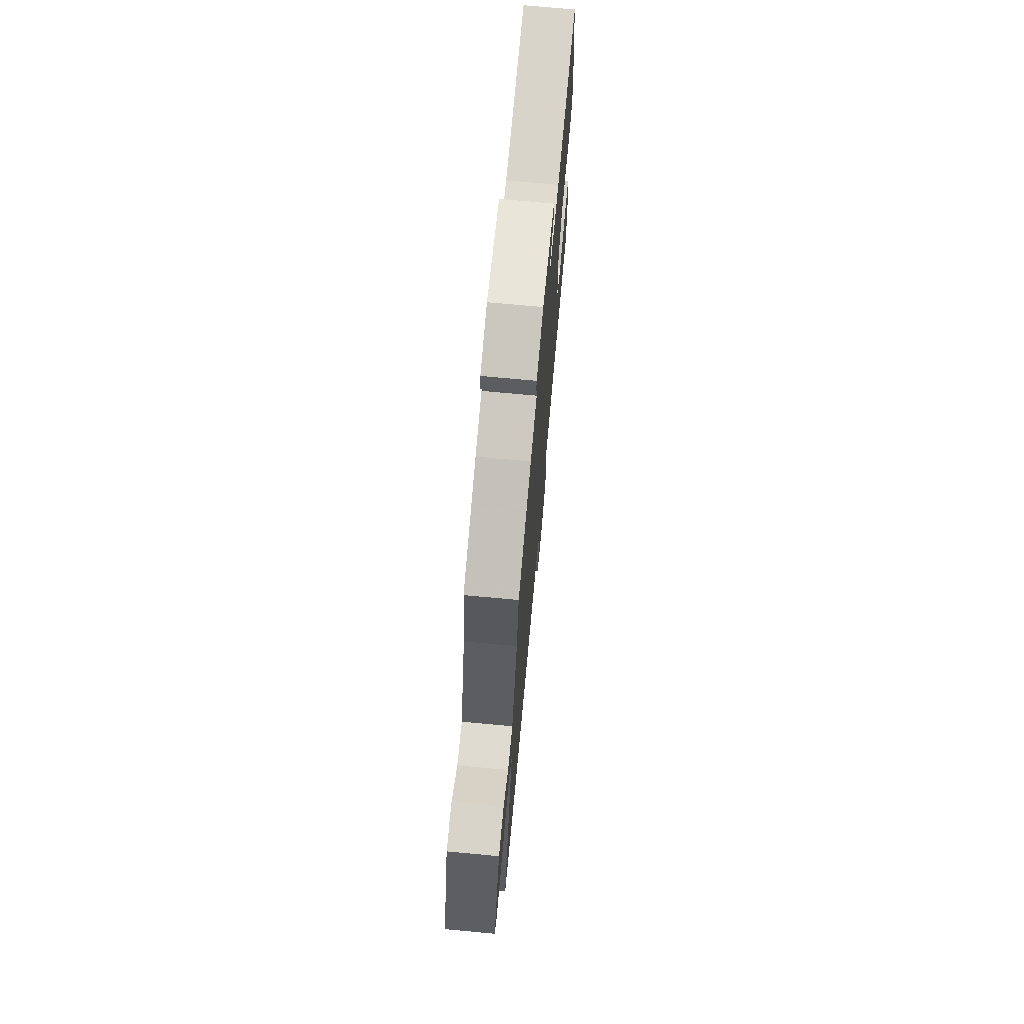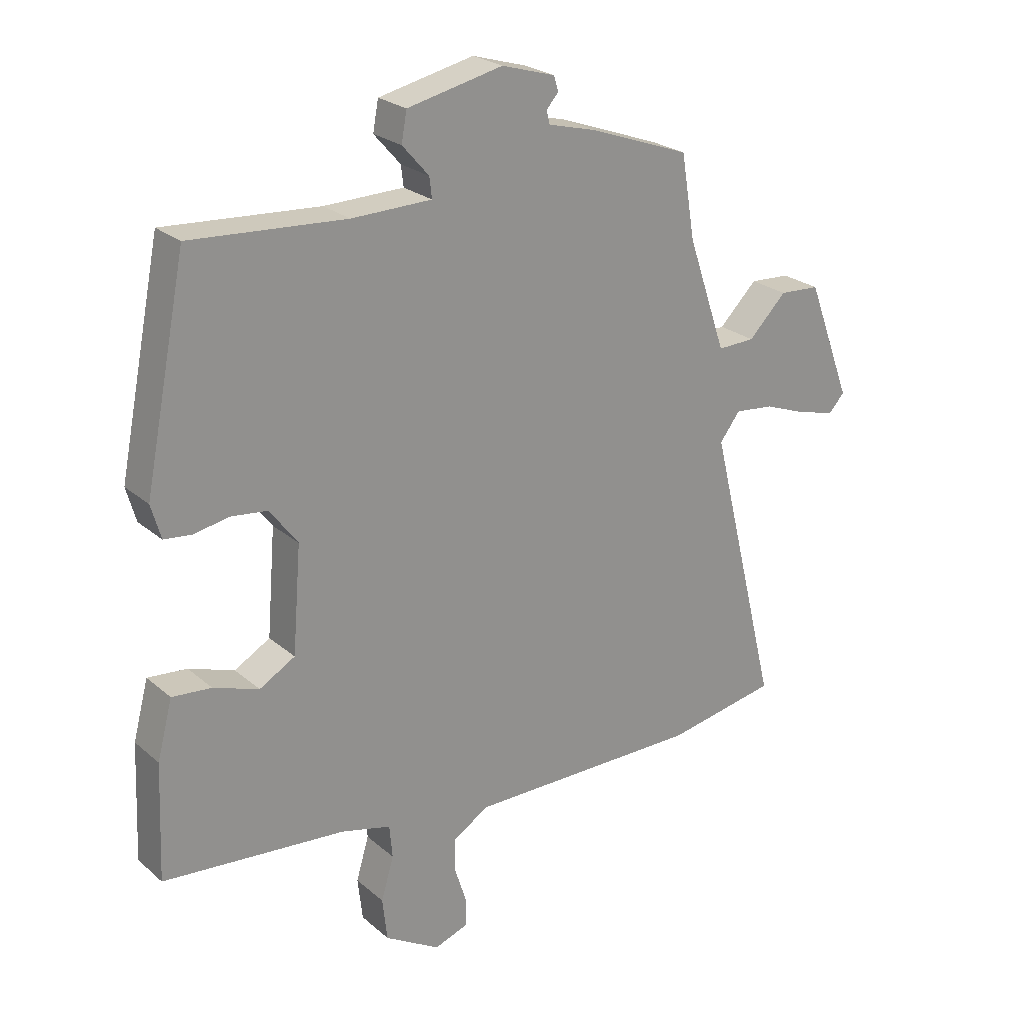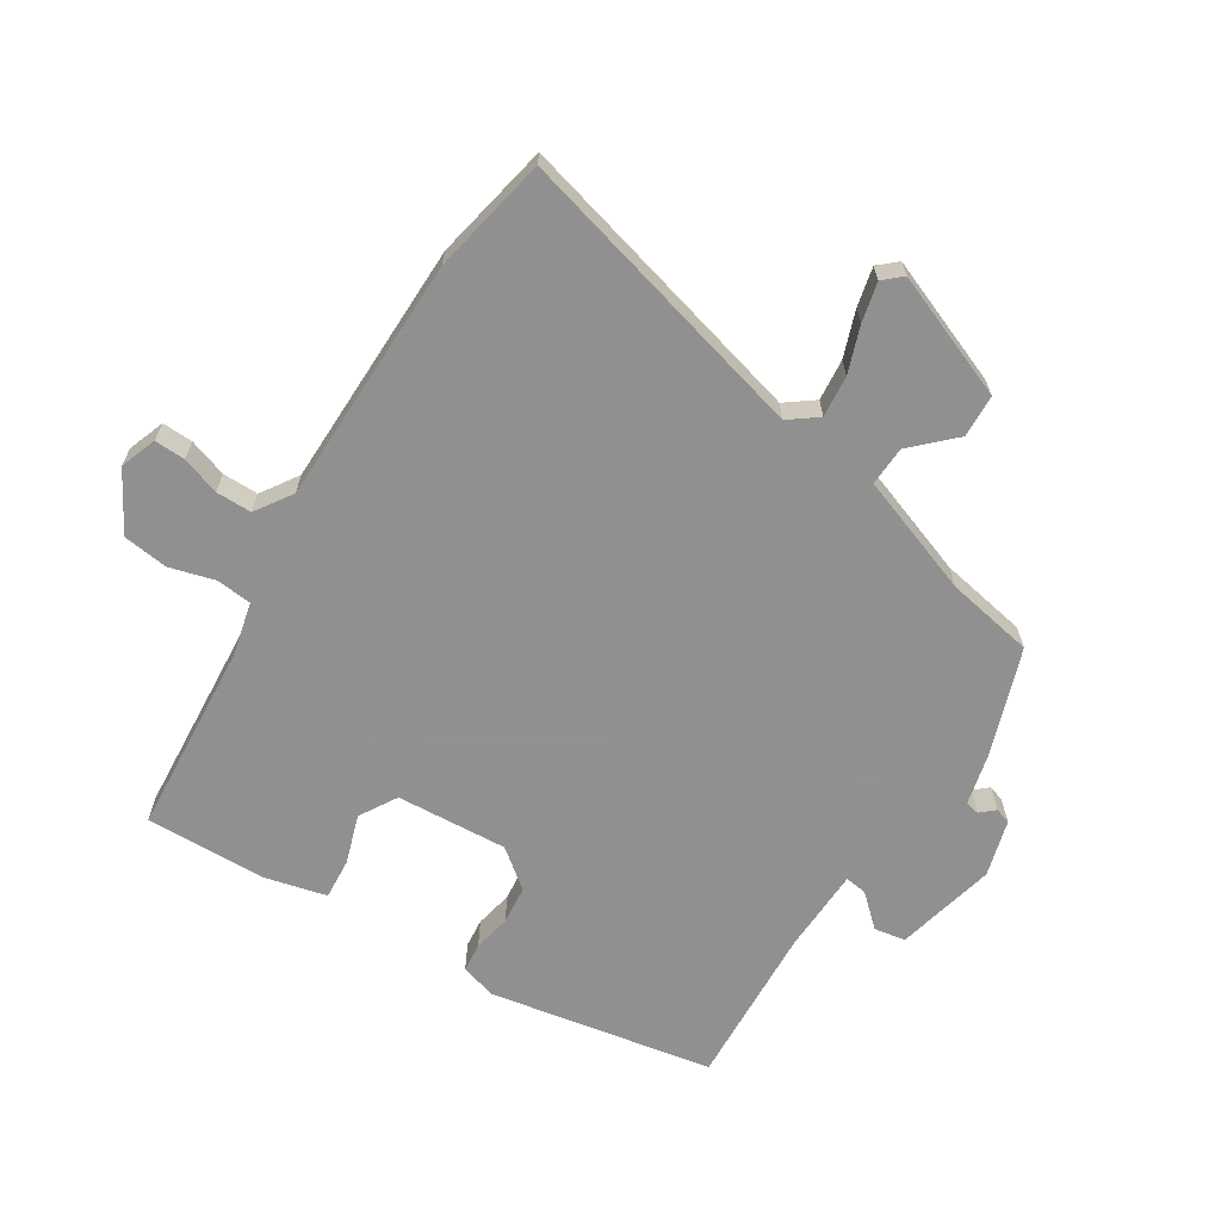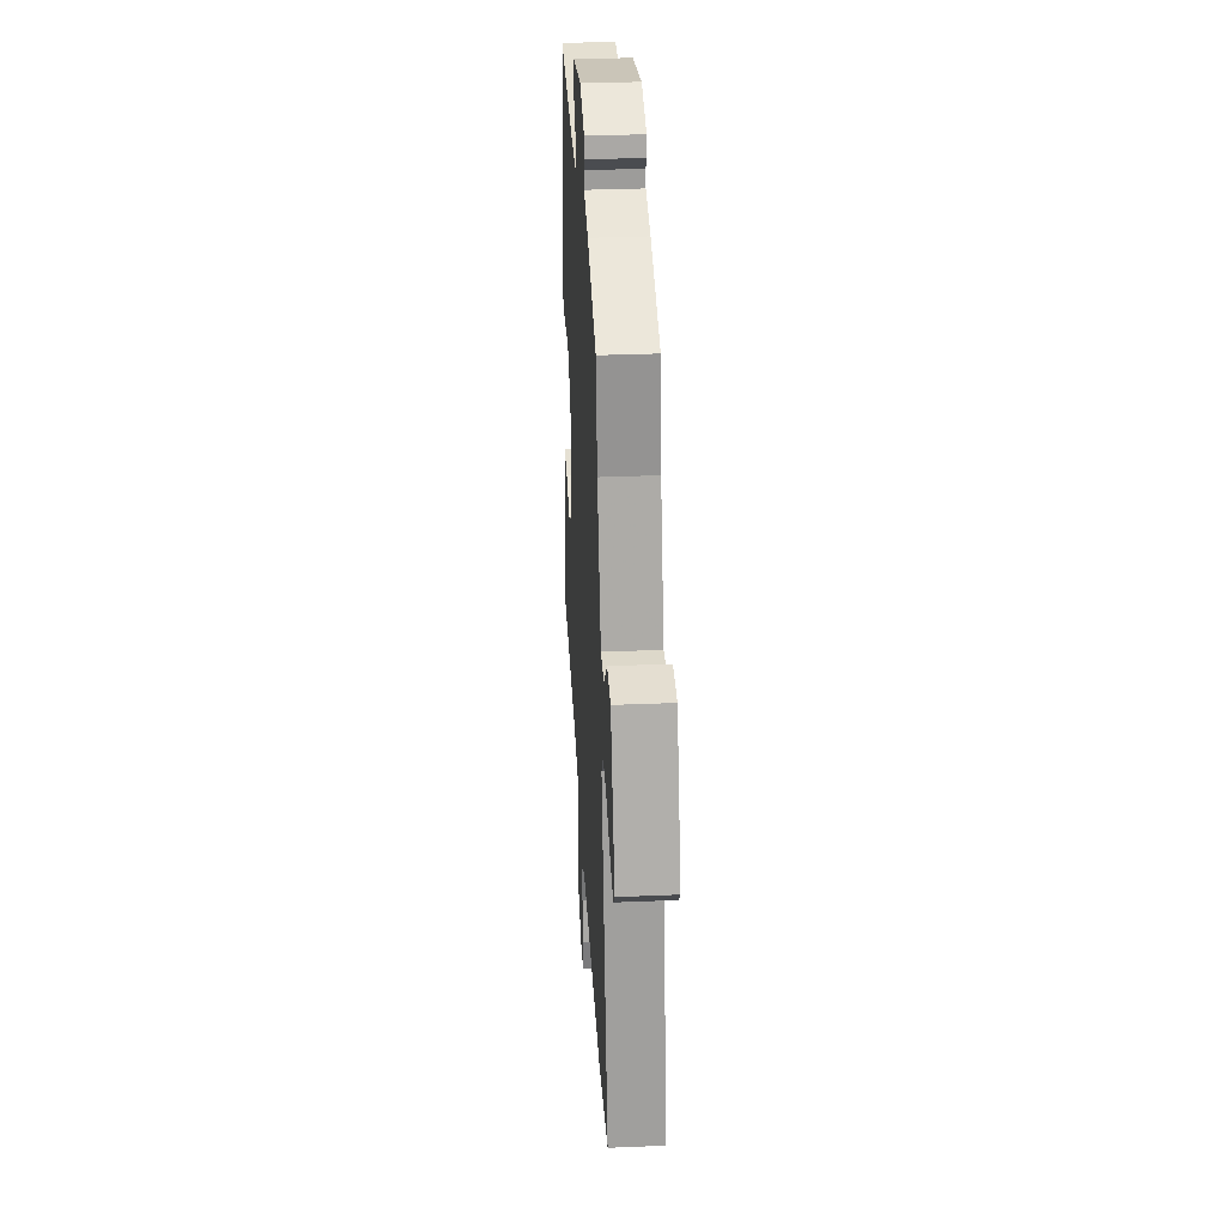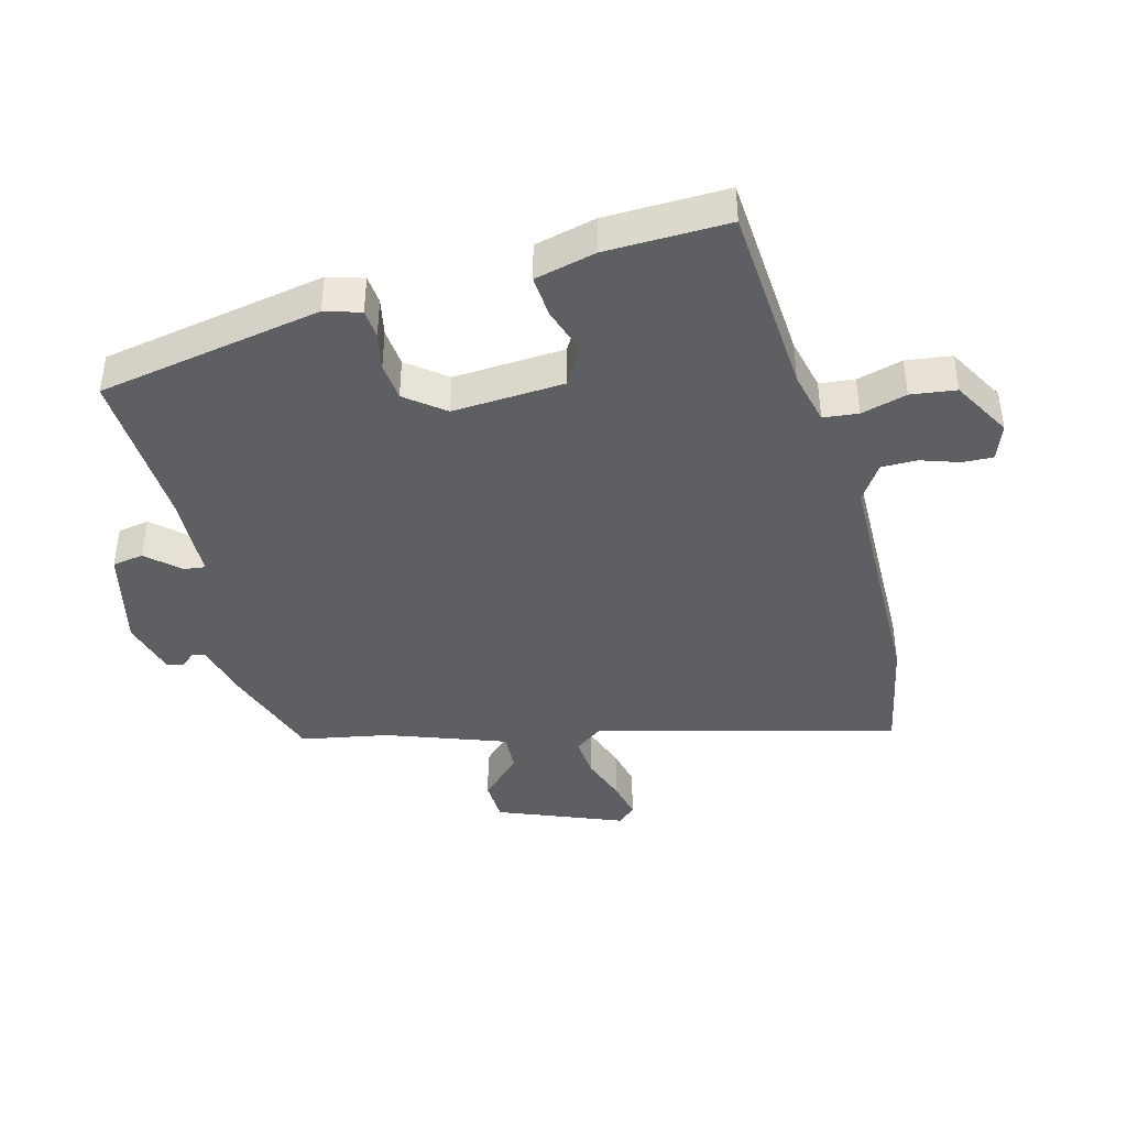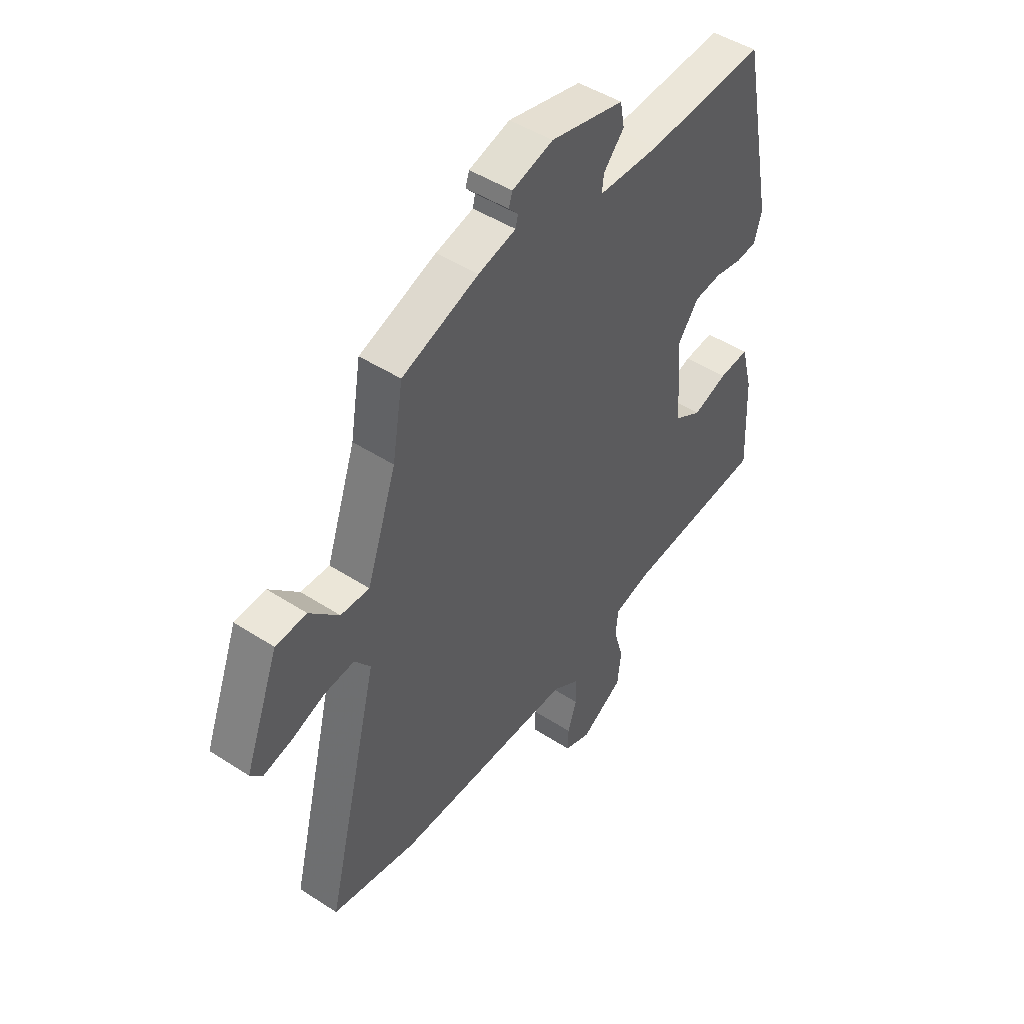
<metadata>
{"format":"obj","ext":"obj","renderer":"f3d","projection":"perspective","resolution":1024,"background":"white","views":[{"elev":71.7,"azim":-84.7,"up":"+Z"},{"elev":24.2,"azim":144.0,"up":"+Z"},{"elev":-65.8,"azim":-123.1,"up":"+Y"},{"elev":32.9,"azim":-93.3,"up":"+Z"},{"elev":-41.6,"azim":103.8,"up":"+Y"},{"elev":46.8,"azim":-53.6,"up":"+Z"}]}
</metadata>
<code>
v 0.392 0.07 0.503
v 0.462 0.07 0.153
v 0.446 0.07 0.097
v 0.401 0.07 0.092
v 0.342 0.07 0.103
v 0.282 0.07 0.096
v 0.236 0.07 0.035
v 0.25 0.07 -0.139
v 0.309 0.07 -0.173
v 0.384 0.07 -0.147
v 0.449 0.07 -0.141
v 0.474 0.07 -0.236
v 0.482 0.07 -0.427
v 0.181 0.07 -0.454
v 0.098 0.07 -0.475
v 0.093 0.07 -0.53
v 0.114 0.07 -0.601
v 0.106 0.07 -0.672
v 0.015 0.07 -0.726
v -0.042 0.07 -0.706
v -0.041 0.07 -0.658
v -0.022 0.07 -0.598
v -0.023 0.07 -0.542
v -0.081 0.07 -0.505
v -0.469 0.07 -0.506
v -0.653 0.07 -0.472
v -0.537 0.07 -0.002
v -0.571 0.07 0.042
v -0.636 0.07 0.035
v -0.708 0.07 0.008
v -0.769 0.07 -0.007
v -0.795 0.07 0.021
v -0.721 0.07 0.217
v -0.654 0.07 0.221
v -0.591 0.07 0.158
v -0.529 0.07 0.156
v -0.465 0.07 0.343
v -0.442 0.07 0.481
v -0.277 0.07 0.541
v -0.196 0.07 0.562
v -0.191 0.07 0.584
v -0.211 0.07 0.606
v -0.203 0.07 0.631
v -0.115 0.07 0.657
v 0.043 0.07 0.622
v 0.052 0.07 0.573
v 0.008 0.07 0.523
v 0.004 0.07 0.489
v 0.136 0.07 0.486
v 0.392 0 0.503
v 0.462 0 0.153
v 0.446 0 0.097
v 0.401 0 0.092
v 0.342 0 0.103
v 0.282 0 0.096
v 0.236 0 0.035
v 0.25 0 -0.139
v 0.309 0 -0.173
v 0.384 0 -0.147
v 0.449 0 -0.141
v 0.474 0 -0.236
v 0.482 0 -0.427
v 0.181 0 -0.454
v 0.098 0 -0.475
v 0.093 0 -0.53
v 0.114 0 -0.601
v 0.106 0 -0.672
v 0.015 0 -0.726
v -0.042 0 -0.706
v -0.041 0 -0.658
v -0.022 0 -0.598
v -0.023 0 -0.542
v -0.081 0 -0.505
v -0.469 0 -0.506
v -0.653 0 -0.472
v -0.537 0 -0.002
v -0.571 0 0.042
v -0.636 0 0.035
v -0.708 0 0.008
v -0.769 0 -0.007
v -0.795 0 0.021
v -0.721 0 0.217
v -0.654 0 0.221
v -0.591 0 0.158
v -0.529 0 0.156
v -0.465 0 0.343
v -0.442 0 0.481
v -0.277 0 0.541
v -0.196 0 0.562
v -0.191 0 0.584
v -0.211 0 0.606
v -0.203 0 0.631
v -0.115 0 0.657
v 0.043 0 0.622
v 0.052 0 0.573
v 0.008 0 0.523
v 0.004 0 0.489
v 0.136 0 0.486
f 44 45 46 47
f 44 47 48
f 41 42 43 44
f 40 41 44 48
f 37 38 39 40
f 36 37 40 48
f 32 33 34 35
f 32 35 36
f 29 30 31 32
f 28 29 32 36
f 27 28 36 48
f 24 25 26 27
f 23 24 27 48
f 19 20 21 22
f 16 17 18 19
f 15 16 19 22
f 11 12 13 14
f 9 10 11 14
f 8 9 14 15
f 7 8 15 22
f 2 3 4 5
f 49 1 2 5
f 49 5 6
f 48 49 6 7
f 7 22 23 48
f 96 95 94 93
f 97 96 93
f 93 92 91 90
f 97 93 90 89
f 89 88 87 86
f 97 89 86 85
f 84 83 82 81
f 85 84 81
f 81 80 79 78
f 85 81 78 77
f 97 85 77 76
f 76 75 74 73
f 97 76 73 72
f 71 70 69 68
f 68 67 66 65
f 71 68 65 64
f 63 62 61 60
f 63 60 59 58
f 64 63 58 57
f 71 64 57 56
f 54 53 52 51
f 54 51 50 98
f 55 54 98
f 56 55 98 97
f 97 72 71 56
f 1 50 51 2
f 2 51 52 3
f 3 52 53 4
f 4 53 54 5
f 5 54 55 6
f 6 55 56 7
f 7 56 57 8
f 8 57 58 9
f 9 58 59 10
f 10 59 60 11
f 11 60 61 12
f 12 61 62 13
f 13 62 63 14
f 14 63 64 15
f 15 64 65 16
f 16 65 66 17
f 17 66 67 18
f 18 67 68 19
f 19 68 69 20
f 20 69 70 21
f 21 70 71 22
f 22 71 72 23
f 23 72 73 24
f 24 73 74 25
f 25 74 75 26
f 26 75 76 27
f 27 76 77 28
f 28 77 78 29
f 29 78 79 30
f 30 79 80 31
f 31 80 81 32
f 32 81 82 33
f 33 82 83 34
f 34 83 84 35
f 35 84 85 36
f 36 85 86 37
f 37 86 87 38
f 38 87 88 39
f 39 88 89 40
f 40 89 90 41
f 41 90 91 42
f 42 91 92 43
f 43 92 93 44
f 44 93 94 45
f 45 94 95 46
f 46 95 96 47
f 47 96 97 48
f 48 97 98 49
f 49 98 50 1

</code>
